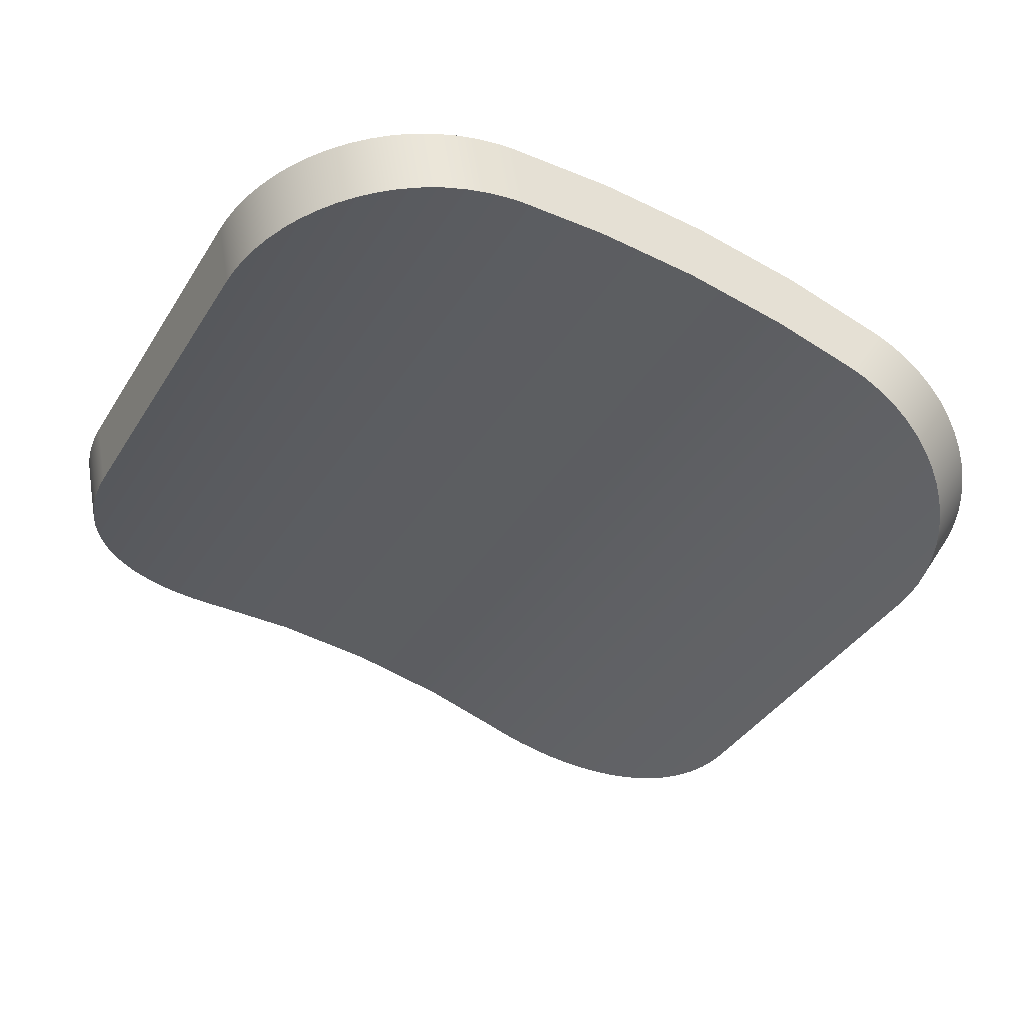
<metadata>
{"format":"obj","ext":"obj","renderer":"f3d","projection":"perspective","resolution":1024,"background":"white","views":[{"elev":68.8,"azim":-26.4,"up":"+Z"}]}
</metadata>
<code>
v -0.02612 0.02576 0.04522
v -0.02626 0.02576 0.04494
v -0.02645 0.02575 0.0445
v -0.02661 0.02573 0.04404
v -0.02671 0.02569 0.04357
v -0.02678 0.02563 0.0431
v -0.02679 0.0256 0.04291
v -0.0268 0.02556 0.04263
v -0.02678 0.02547 0.04215
v -0.02672 0.02536 0.04169
v -0.02661 0.02524 0.04123
v -0.02646 0.02509 0.0408
v -0.02628 0.02494 0.04038
v -0.02625 0.02491 0.04032
v -0.02606 0.02476 0.03999
v -0.0258 0.02457 0.03962
v -0.02551 0.02437 0.03929
v -0.02519 0.02415 0.03899
v -0.02485 0.02391 0.03873
v -0.02466 0.02379 0.03861
v -0.02462 0.02376 0.03859
v -0.02506 0.02231 0.03881
v -0.02529 0.02247 0.03896
v -0.02564 0.02271 0.03922
v -0.02595 0.02293 0.03951
v -0.02624 0.02314 0.03985
v -0.02649 0.02334 0.04021
v -0.02672 0.02351 0.0406
v -0.02675 0.02354 0.04068
v -0.0269 0.02367 0.04102
v -0.02705 0.02381 0.04146
v -0.02715 0.02394 0.04191
v -0.02722 0.02405 0.04237
v -0.02724 0.02414 0.04285
v -0.02723 0.02418 0.04313
v -0.02722 0.02421 0.04332
v -0.02715 0.02427 0.0438
v -0.02704 0.02431 0.04426
v -0.02689 0.02434 0.04472
v -0.0267 0.02435 0.04516
v -0.02655 0.02434 0.04544
v -0.01452 0.01243 0.03842
v -0.01472 0.01245 0.03808
v -0.01497 0.01251 0.03769
v -0.01524 0.01261 0.03731
v -0.01552 0.01274 0.03696
v -0.01581 0.01291 0.03663
v -0.0159 0.01297 0.03653
v -0.01611 0.01311 0.03633
v -0.01641 0.01335 0.03606
v -0.01672 0.01361 0.03582
v -0.01703 0.0139 0.03562
v -0.01735 0.01422 0.03546
v -0.01762 0.0145 0.03535
v -0.01766 0.01455 0.03534
v -0.01797 0.01489 0.03526
v -0.01828 0.01525 0.03522
v -0.01858 0.01562 0.03523
v -0.01887 0.01599 0.03529
v -0.01915 0.01637 0.03538
v -0.01919 0.01642 0.0354
v -0.01937 0.01668 0.0355
v -0.0182 0.0174 0.03484
v -0.01816 0.01736 0.03482
v -0.01797 0.01709 0.03473
v -0.0177 0.01671 0.03463
v -0.01741 0.01634 0.03458
v -0.01711 0.01597 0.03458
v -0.01681 0.0156 0.03461
v -0.01657 0.01533 0.03467
v -0.0165 0.01526 0.03469
v -0.01619 0.01492 0.03482
v -0.01588 0.01461 0.03498
v -0.01556 0.01432 0.03518
v -0.01526 0.01406 0.03542
v -0.01495 0.01382 0.03569
v -0.01475 0.01368 0.03589
v -0.01465 0.01362 0.03599
v -0.01436 0.01345 0.03632
v -0.01408 0.01331 0.03667
v -0.01381 0.01322 0.03704
v -0.01356 0.01316 0.03744
v -0.01336 0.01314 0.03778
v -0.02612 0.02576 0.04522
v -0.02655 0.02434 0.04544
v -0.02639 0.02434 0.04573
v -0.02507 0.0243 0.04806
v -0.02375 0.02426 0.05039
v -0.02243 0.02422 0.05271
v -0.02227 0.02421 0.05301
v -0.02183 0.02563 0.05279
v -0.022 0.02564 0.05249
v -0.02332 0.02568 0.05016
v -0.02463 0.02572 0.04784
v -0.02595 0.02576 0.04551
v -0.02655 0.02434 0.04544
v -0.0267 0.02435 0.04516
v -0.02689 0.02434 0.04472
v -0.02704 0.02431 0.04426
v -0.02715 0.02427 0.0438
v -0.02722 0.02421 0.04332
v -0.02723 0.02418 0.04313
v -0.02724 0.02414 0.04285
v -0.02722 0.02405 0.04237
v -0.02715 0.02394 0.04191
v -0.02705 0.02381 0.04146
v -0.0269 0.02367 0.04102
v -0.02675 0.02354 0.04068
v -0.02672 0.02351 0.0406
v -0.02649 0.02334 0.04021
v -0.02624 0.02314 0.03985
v -0.02595 0.02293 0.03951
v -0.02564 0.02271 0.03922
v -0.02529 0.02247 0.03896
v -0.02506 0.02231 0.03881
v -0.02361 0.02123 0.03797
v -0.022 0.01978 0.03704
v -0.02053 0.01818 0.03617
v -0.01937 0.01668 0.0355
v -0.01919 0.01642 0.0354
v -0.01915 0.01637 0.03538
v -0.01887 0.01599 0.03529
v -0.01858 0.01562 0.03523
v -0.01828 0.01525 0.03522
v -0.01797 0.01489 0.03526
v -0.01766 0.01455 0.03534
v -0.01762 0.0145 0.03535
v -0.01735 0.01422 0.03546
v -0.01703 0.0139 0.03562
v -0.01672 0.01361 0.03582
v -0.01641 0.01335 0.03606
v -0.01611 0.01311 0.03633
v -0.0159 0.01297 0.03653
v -0.01581 0.01291 0.03663
v -0.01552 0.01274 0.03696
v -0.01524 0.01261 0.03731
v -0.01497 0.01251 0.03769
v -0.01472 0.01245 0.03808
v -0.01452 0.01243 0.03842
v -0.01435 0.01242 0.03871
v -0.01303 0.01238 0.04104
v -0.01171 0.01234 0.04337
v -0.0104 0.0123 0.04569
v -0.01023 0.0123 0.04599
v -0.01004 0.01231 0.04634
v -0.009835 0.01235 0.04676
v -0.00965 0.01244 0.04718
v -0.009489 0.01256 0.04761
v -0.009354 0.01271 0.04803
v -0.009317 0.01277 0.04817
v -0.009247 0.01291 0.04845
v -0.009169 0.01313 0.04885
v -0.009121 0.01338 0.04925
v -0.009105 0.01366 0.04963
v -0.009124 0.01397 0.04999
v -0.009168 0.01425 0.05028
v -0.009176 0.01429 0.05032
v -0.009263 0.01463 0.05064
v -0.009384 0.01498 0.05093
v -0.009541 0.01535 0.05119
v -0.00973 0.01572 0.05142
v -0.009952 0.01609 0.05162
v -0.009986 0.01614 0.05165
v -0.01016 0.0164 0.05177
v -0.01131 0.0179 0.05245
v -0.01279 0.01951 0.05331
v -0.01439 0.02095 0.05424
v -0.01585 0.02203 0.05508
v -0.01611 0.0222 0.05522
v -0.01649 0.02243 0.05538
v -0.0169 0.02266 0.0555
v -0.01733 0.02287 0.05558
v -0.01777 0.02307 0.05562
v -0.01822 0.02325 0.05561
v -0.0183 0.02329 0.05561
v -0.01867 0.02342 0.05556
v -0.01912 0.02357 0.05547
v -0.01956 0.02371 0.05533
v -0.01999 0.02383 0.05515
v -0.0204 0.02393 0.05492
v -0.02064 0.02398 0.05477
v -0.0208 0.02402 0.05466
v -0.02117 0.02409 0.05436
v -0.02151 0.02414 0.05403
v -0.02183 0.02418 0.05367
v -0.02211 0.02421 0.05327
v -0.02227 0.02421 0.05301
v -0.02243 0.02422 0.05271
v -0.02375 0.02426 0.05039
v -0.02507 0.0243 0.04806
v -0.02639 0.02434 0.04573
v -0.02582 0.02351 0.04232
v -0.0245 0.02347 0.04465
v -0.02319 0.02343 0.04698
v -0.02187 0.0234 0.04931
v -0.02055 0.02336 0.05163
v -0.01923 0.02332 0.05396
v -0.02401 0.02245 0.04128
v -0.02269 0.02241 0.04361
v -0.02137 0.02237 0.04593
v -0.02006 0.02233 0.04826
v -0.01874 0.02229 0.05059
v -0.01742 0.02225 0.05292
v -0.02229 0.02119 0.04029
v -0.02098 0.02115 0.04262
v -0.01966 0.02111 0.04494
v -0.01834 0.02107 0.04727
v -0.01702 0.02103 0.0496
v -0.01571 0.02099 0.05192
v -0.02069 0.01974 0.03936
v -0.01937 0.0197 0.04168
v -0.01806 0.01966 0.04401
v -0.01674 0.01963 0.04634
v -0.01542 0.01959 0.04866
v -0.0141 0.01955 0.05099
v -0.01921 0.01814 0.03849
v -0.0179 0.0181 0.04082
v -0.01658 0.01806 0.04315
v -0.01526 0.01802 0.04547
v -0.01394 0.01798 0.0478
v -0.01263 0.01794 0.05013
v -0.01787 0.01637 0.0377
v -0.01656 0.01633 0.04003
v -0.01524 0.01629 0.04236
v -0.01392 0.01625 0.04469
v -0.01261 0.01622 0.04701
v -0.01129 0.01618 0.04934
v -0.01669 0.01448 0.037
v -0.01537 0.01444 0.03933
v -0.01405 0.0144 0.04165
v -0.01274 0.01436 0.04398
v -0.01142 0.01432 0.04631
v -0.0101 0.01428 0.04863
v -0.02462 0.02376 0.03859
v -0.02466 0.02379 0.03861
v -0.02485 0.02391 0.03873
v -0.02519 0.02415 0.03899
v -0.02551 0.02437 0.03929
v -0.0258 0.02457 0.03962
v -0.02606 0.02476 0.03999
v -0.02625 0.02491 0.04032
v -0.02628 0.02494 0.04038
v -0.02646 0.02509 0.0408
v -0.02661 0.02524 0.04123
v -0.02672 0.02536 0.04169
v -0.02678 0.02547 0.04215
v -0.0268 0.02556 0.04263
v -0.02679 0.0256 0.04291
v -0.02678 0.02563 0.0431
v -0.02671 0.02569 0.04357
v -0.02661 0.02573 0.04404
v -0.02645 0.02575 0.0445
v -0.02626 0.02576 0.04494
v -0.02612 0.02576 0.04522
v -0.02595 0.02576 0.04551
v -0.02463 0.02572 0.04784
v -0.02332 0.02568 0.05016
v -0.022 0.02564 0.05249
v -0.02183 0.02563 0.05279
v -0.02167 0.02562 0.05305
v -0.02139 0.0256 0.05344
v -0.02108 0.02556 0.05381
v -0.02073 0.02551 0.05414
v -0.02036 0.02544 0.05444
v -0.02021 0.0254 0.05455
v -0.01997 0.02535 0.0547
v -0.01955 0.02525 0.05492
v -0.01912 0.02513 0.0551
v -0.01868 0.025 0.05524
v -0.01823 0.02484 0.05534
v -0.01778 0.02468 0.05539
v -0.01771 0.02465 0.05539
v -0.01733 0.0245 0.0554
v -0.01689 0.0243 0.05536
v -0.01646 0.02409 0.05528
v -0.01604 0.02387 0.05515
v -0.01565 0.02363 0.05499
v -0.01545 0.02351 0.05488
v -0.01541 0.02348 0.05486
v -0.01363 0.02217 0.05383
v -0.01194 0.02065 0.05284
v -0.01037 0.01894 0.05193
v -0.008984 0.01712 0.05111
v -0.008953 0.01708 0.05109
v -0.008777 0.01681 0.05097
v -0.008559 0.01643 0.05077
v -0.008373 0.01606 0.05054
v -0.008219 0.0157 0.05028
v -0.0081 0.01534 0.04999
v -0.008031 0.01507 0.04975
v -0.008016 0.015 0.04968
v -0.007965 0.01468 0.04934
v -0.007947 0.01437 0.04898
v -0.007963 0.01409 0.0486
v -0.008012 0.01384 0.04821
v -0.008091 0.01361 0.0478
v -0.00816 0.01348 0.04752
v -0.008198 0.01342 0.04739
v -0.008333 0.01326 0.04697
v -0.008494 0.01314 0.04654
v -0.008679 0.01306 0.04612
v -0.008884 0.01301 0.0457
v -0.009073 0.01301 0.04535
v -0.00924 0.01301 0.04505
v -0.01056 0.01305 0.04273
v -0.01187 0.01309 0.0404
v -0.01319 0.01313 0.03807
v -0.01336 0.01314 0.03778
v -0.01356 0.01316 0.03744
v -0.01381 0.01322 0.03704
v -0.01408 0.01331 0.03667
v -0.01436 0.01345 0.03632
v -0.01465 0.01362 0.03599
v -0.01475 0.01368 0.03589
v -0.01495 0.01382 0.03569
v -0.01526 0.01406 0.03542
v -0.01556 0.01432 0.03518
v -0.01588 0.01461 0.03498
v -0.01619 0.01492 0.03482
v -0.0165 0.01526 0.03469
v -0.01657 0.01533 0.03467
v -0.01681 0.0156 0.03461
v -0.01711 0.01597 0.03458
v -0.01741 0.01634 0.03458
v -0.0177 0.01671 0.03463
v -0.01797 0.01709 0.03473
v -0.01816 0.01736 0.03482
v -0.0182 0.0174 0.03484
v -0.01958 0.01922 0.03566
v -0.02115 0.02093 0.03657
v -0.02285 0.02245 0.03756
v -0.01868 0.02468 0.05367
v -0.01495 0.02221 0.05151
v -0.01626 0.02225 0.04919
v -0.01758 0.02229 0.04686
v -0.0189 0.02233 0.04453
v -0.02022 0.02237 0.04221
v -0.02153 0.02241 0.03988
v -0.02335 0.02375 0.04093
v -0.02203 0.02371 0.04326
v -0.02072 0.02367 0.04559
v -0.0194 0.02363 0.04791
v -0.01808 0.02359 0.05024
v -0.01676 0.02355 0.05257
v -0.02527 0.02488 0.04204
v -0.02395 0.02484 0.04436
v -0.02264 0.0248 0.04669
v -0.02132 0.02476 0.04902
v -0.02 0.02472 0.05135
v -0.01325 0.02069 0.05053
v -0.01457 0.02073 0.0482
v -0.01588 0.02077 0.04587
v -0.0172 0.02081 0.04355
v -0.01852 0.02085 0.04122
v -0.01983 0.02089 0.03889
v -0.01168 0.01898 0.04961
v -0.013 0.01902 0.04728
v -0.01432 0.01906 0.04496
v -0.01563 0.0191 0.04263
v -0.01695 0.01914 0.0403
v -0.01827 0.01918 0.03798
v -0.01026 0.01712 0.04878
v -0.01158 0.01716 0.04645
v -0.0129 0.0172 0.04412
v -0.01422 0.01724 0.04179
v -0.01553 0.01728 0.03947
v -0.01685 0.01732 0.03714
v -0.009006 0.0151 0.04803
v -0.01032 0.01514 0.0457
v -0.01164 0.01518 0.04338
v -0.01296 0.01522 0.04105
v -0.01428 0.01526 0.03872
v -0.01559 0.0153 0.03639
v -0.01452 0.01243 0.03842
v -0.01336 0.01314 0.03778
v -0.01319 0.01313 0.03807
v -0.01187 0.01309 0.0404
v -0.01056 0.01305 0.04273
v -0.00924 0.01301 0.04505
v -0.009073 0.01301 0.04535
v -0.01023 0.0123 0.04599
v -0.0104 0.0123 0.04569
v -0.01171 0.01234 0.04337
v -0.01303 0.01238 0.04104
v -0.01435 0.01242 0.03871
v -0.02506 0.02231 0.03881
v -0.02462 0.02376 0.03859
v -0.02285 0.02245 0.03756
v -0.02115 0.02093 0.03657
v -0.01958 0.01922 0.03566
v -0.0182 0.0174 0.03484
v -0.01937 0.01668 0.0355
v -0.02053 0.01818 0.03617
v -0.022 0.01978 0.03704
v -0.02361 0.02123 0.03797
v -0.02275 0.02139 0.03749
v -0.02049 0.01902 0.03617
v -0.02227 0.02421 0.05301
v -0.02211 0.02421 0.05327
v -0.02183 0.02418 0.05367
v -0.02151 0.02414 0.05403
v -0.02117 0.02409 0.05436
v -0.0208 0.02402 0.05466
v -0.02064 0.02398 0.05477
v -0.0204 0.02393 0.05492
v -0.01999 0.02383 0.05515
v -0.01956 0.02371 0.05533
v -0.01912 0.02357 0.05547
v -0.01867 0.02342 0.05556
v -0.0183 0.02329 0.05561
v -0.01822 0.02325 0.05561
v -0.01777 0.02307 0.05562
v -0.01733 0.02287 0.05558
v -0.0169 0.02266 0.0555
v -0.01649 0.02243 0.05538
v -0.01611 0.0222 0.05522
v -0.01585 0.02203 0.05508
v -0.01541 0.02348 0.05486
v -0.01545 0.02351 0.05488
v -0.01565 0.02363 0.05499
v -0.01604 0.02387 0.05515
v -0.01646 0.02409 0.05528
v -0.01689 0.0243 0.05536
v -0.01733 0.0245 0.0554
v -0.01771 0.02465 0.05539
v -0.01778 0.02468 0.05539
v -0.01823 0.02484 0.05534
v -0.01868 0.025 0.05524
v -0.01912 0.02513 0.0551
v -0.01955 0.02525 0.05492
v -0.01997 0.02535 0.0547
v -0.02021 0.0254 0.05455
v -0.02036 0.02544 0.05444
v -0.02073 0.02551 0.05414
v -0.02108 0.02556 0.05381
v -0.02139 0.0256 0.05344
v -0.02167 0.02562 0.05305
v -0.02183 0.02563 0.05279
v -0.009073 0.01301 0.04535
v -0.008884 0.01301 0.0457
v -0.008679 0.01306 0.04612
v -0.008494 0.01314 0.04654
v -0.008333 0.01326 0.04697
v -0.008198 0.01342 0.04739
v -0.00816 0.01348 0.04752
v -0.008091 0.01361 0.0478
v -0.008012 0.01384 0.04821
v -0.007963 0.01409 0.0486
v -0.007947 0.01437 0.04898
v -0.007965 0.01468 0.04934
v -0.008016 0.015 0.04968
v -0.008031 0.01507 0.04975
v -0.0081 0.01534 0.04999
v -0.008219 0.0157 0.05028
v -0.008373 0.01606 0.05054
v -0.008559 0.01643 0.05077
v -0.008777 0.01681 0.05097
v -0.008953 0.01708 0.05109
v -0.008984 0.01712 0.05111
v -0.01016 0.0164 0.05177
v -0.009986 0.01614 0.05165
v -0.009952 0.01609 0.05162
v -0.00973 0.01572 0.05142
v -0.009541 0.01535 0.05119
v -0.009384 0.01498 0.05093
v -0.009263 0.01463 0.05064
v -0.009176 0.01429 0.05032
v -0.009168 0.01425 0.05028
v -0.009124 0.01397 0.04999
v -0.009105 0.01366 0.04963
v -0.009121 0.01338 0.04925
v -0.009169 0.01313 0.04885
v -0.009247 0.01291 0.04845
v -0.009317 0.01277 0.04817
v -0.009354 0.01271 0.04803
v -0.009489 0.01256 0.04761
v -0.00965 0.01244 0.04718
v -0.009835 0.01235 0.04676
v -0.01004 0.01231 0.04634
v -0.01023 0.0123 0.04599
v -0.01541 0.02348 0.05486
v -0.01585 0.02203 0.05508
v -0.01439 0.02095 0.05424
v -0.01279 0.01951 0.05331
v -0.01131 0.0179 0.05245
v -0.01016 0.0164 0.05177
v -0.008984 0.01712 0.05111
v -0.01037 0.01894 0.05193
v -0.01194 0.02065 0.05284
v -0.01363 0.02217 0.05383
v -0.01354 0.02112 0.05376
v -0.01127 0.01874 0.05244
o Konstruktion2\L5_PDl_a
g Konstruktion2\L5_PDl_a
f 41 1 40
f 40 1 2
f 40 2 3
f 40 3 39
f 39 3 4
f 39 4 38
f 38 4 5
f 38 5 37
f 37 5 6
f 37 6 36
f 36 6 35
f 6 7 35
f 35 7 8
f 35 8 34
f 34 8 33
f 8 9 33
f 33 9 32
f 9 10 32
f 32 10 31
f 10 11 31
f 31 11 30
f 11 12 30
f 30 12 29
f 12 13 29
f 29 13 28
f 13 14 28
f 28 14 27
f 14 15 27
f 27 15 16
f 27 16 26
f 26 16 17
f 26 17 25
f 25 17 18
f 25 18 24
f 24 18 19
f 24 19 23
f 23 19 20
f 23 20 22
f 22 20 21
f 83 42 82
f 82 42 43
f 82 43 81
f 81 43 44
f 81 44 80
f 80 44 45
f 80 45 79
f 79 45 46
f 79 46 78
f 78 46 47
f 78 47 48
f 49 76 48
f 48 76 77
f 48 77 78
f 49 50 76
f 76 50 75
f 50 51 75
f 75 51 74
f 51 52 74
f 74 52 73
f 52 53 73
f 73 53 72
f 53 54 72
f 72 54 71
f 54 55 71
f 71 55 70
f 55 56 70
f 70 56 69
f 56 57 69
f 69 57 68
f 57 58 68
f 68 58 67
f 58 59 67
f 67 59 66
f 59 60 66
f 66 60 65
f 60 61 65
f 65 61 64
f 61 62 64
f 64 62 63
f 85 86 84
f 84 86 95
f 86 87 95
f 95 87 94
f 87 88 94
f 94 88 93
f 93 88 92
f 92 88 89
f 92 89 91
f 91 89 90
f 191 96 193
f 193 96 97
f 193 97 98
f 98 99 193
f 193 99 100
f 193 100 192
f 192 100 101
f 192 101 102
f 102 103 192
f 192 103 104
f 192 104 105
f 105 106 192
f 192 106 107
f 192 107 108
f 108 109 192
f 192 109 110
f 192 110 198
f 198 110 111
f 198 111 112
f 112 113 198
f 198 113 114
f 198 114 115
f 198 115 204
f 204 115 116
f 204 116 210
f 210 116 117
f 210 117 216
f 216 117 118
f 216 118 119
f 216 119 222
f 222 119 120
f 222 120 121
f 121 122 222
f 222 122 123
f 222 123 124
f 222 124 228
f 228 124 125
f 228 125 126
f 126 127 228
f 228 127 128
f 228 128 129
f 129 130 228
f 228 130 131
f 228 131 132
f 132 133 228
f 228 133 134
f 228 134 229
f 229 134 135
f 229 135 136
f 136 137 229
f 229 137 138
f 229 138 139
f 139 140 229
f 229 140 141
f 229 141 230
f 230 141 142
f 230 142 231
f 231 142 143
f 231 143 232
f 232 143 144
f 232 144 145
f 145 146 232
f 232 146 147
f 232 147 148
f 232 148 233
f 233 148 149
f 233 149 150
f 150 151 233
f 233 151 152
f 233 152 153
f 153 154 233
f 233 154 155
f 233 155 156
f 156 157 233
f 233 157 158
f 233 158 159
f 233 159 227
f 227 159 160
f 227 160 161
f 161 162 227
f 227 162 163
f 227 163 164
f 227 164 221
f 221 164 165
f 221 165 215
f 215 165 166
f 215 166 209
f 209 166 167
f 209 167 168
f 209 168 203
f 203 168 169
f 203 169 170
f 170 171 203
f 203 171 172
f 203 172 173
f 203 173 197
f 197 173 174
f 197 174 175
f 175 176 197
f 197 176 177
f 197 177 178
f 178 179 197
f 197 179 180
f 197 180 181
f 181 182 197
f 197 182 183
f 197 183 196
f 196 183 184
f 196 184 185
f 185 186 196
f 196 186 187
f 196 187 188
f 188 189 196
f 196 189 195
f 196 195 202
f 202 195 201
f 202 201 208
f 208 201 207
f 208 207 214
f 214 207 213
f 214 213 220
f 220 213 219
f 220 219 226
f 226 219 225
f 226 225 232
f 232 225 231
f 189 190 195
f 195 190 194
f 195 194 201
f 201 194 200
f 201 200 207
f 207 200 206
f 207 206 213
f 213 206 212
f 213 212 219
f 219 212 218
f 219 218 225
f 225 218 224
f 225 224 231
f 231 224 230
f 190 191 194
f 194 191 193
f 194 193 200
f 200 193 199
f 200 199 206
f 206 199 205
f 206 205 212
f 212 205 211
f 212 211 218
f 218 211 217
f 218 217 224
f 224 217 223
f 224 223 230
f 230 223 229
f 193 192 199
f 199 192 198
f 199 198 205
f 205 198 204
f 205 204 211
f 211 204 210
f 211 210 217
f 217 210 216
f 217 216 223
f 223 216 222
f 223 222 229
f 229 222 228
f 197 196 203
f 203 196 202
f 203 202 209
f 209 202 208
f 209 208 215
f 215 208 214
f 215 214 221
f 221 214 220
f 221 220 227
f 227 220 226
f 227 226 233
f 233 226 232
f 235 339 234
f 234 339 338
f 234 338 331
f 331 338 330
f 235 236 339
f 339 236 237
f 339 237 238
f 238 239 339
f 339 239 345
f 339 345 346
f 346 345 250
f 346 250 251
f 239 240 345
f 345 240 241
f 345 241 242
f 242 243 345
f 345 243 244
f 345 244 245
f 245 246 345
f 345 246 247
f 345 247 248
f 248 249 345
f 345 249 250
f 251 252 346
f 346 252 253
f 346 253 254
f 254 255 346
f 346 255 256
f 346 256 347
f 347 256 257
f 347 257 348
f 348 257 258
f 348 258 349
f 349 258 259
f 349 259 260
f 260 261 349
f 349 261 262
f 349 262 263
f 349 263 332
f 332 263 264
f 332 264 265
f 265 266 332
f 332 266 267
f 332 267 268
f 268 269 332
f 332 269 270
f 332 270 271
f 271 272 332
f 332 272 273
f 332 273 274
f 332 274 344
f 344 274 275
f 344 275 276
f 276 277 344
f 344 277 278
f 344 278 279
f 344 279 333
f 333 279 280
f 333 280 350
f 350 280 281
f 350 281 356
f 356 281 282
f 356 282 362
f 362 282 283
f 362 283 284
f 284 285 362
f 362 285 286
f 362 286 287
f 287 288 362
f 362 288 368
f 362 368 369
f 369 368 298
f 369 298 299
f 288 289 368
f 368 289 290
f 368 290 291
f 291 292 368
f 368 292 293
f 368 293 294
f 294 295 368
f 368 295 296
f 368 296 297
f 299 300 369
f 369 300 301
f 369 301 302
f 302 303 369
f 369 303 304
f 369 304 305
f 369 305 370
f 370 305 306
f 370 306 371
f 371 306 307
f 371 307 372
f 372 307 308
f 372 308 309
f 309 310 372
f 372 310 311
f 372 311 312
f 372 312 373
f 373 312 313
f 373 313 314
f 314 315 373
f 373 315 316
f 373 316 317
f 317 318 373
f 373 318 319
f 373 319 320
f 320 321 373
f 373 321 322
f 373 322 323
f 373 323 367
f 367 323 324
f 367 324 325
f 325 326 367
f 367 326 327
f 367 327 328
f 367 328 361
f 361 328 329
f 361 329 355
f 355 329 330
f 355 330 338
f 362 363 356
f 356 363 357
f 356 357 350
f 350 357 351
f 350 351 333
f 333 351 334
f 333 334 344
f 344 334 343
f 344 343 332
f 332 343 349
f 369 370 363
f 363 370 364
f 363 364 357
f 357 364 358
f 357 358 351
f 351 358 352
f 351 352 334
f 334 352 335
f 334 335 343
f 343 335 342
f 343 342 349
f 349 342 348
f 370 371 364
f 364 371 365
f 364 365 358
f 358 365 359
f 358 359 352
f 352 359 353
f 352 353 335
f 335 353 336
f 335 336 342
f 342 336 341
f 342 341 348
f 348 341 347
f 371 372 365
f 365 372 366
f 365 366 359
f 359 366 360
f 359 360 353
f 353 360 354
f 353 354 336
f 336 354 337
f 336 337 341
f 341 337 340
f 341 340 347
f 347 340 346
f 372 373 366
f 366 373 367
f 366 367 360
f 360 367 361
f 360 361 354
f 354 361 355
f 354 355 337
f 337 355 338
f 337 338 340
f 340 338 339
f 340 339 346
f 363 362 369
f 297 298 368
f 374 375 385
f 385 375 376
f 385 376 384
f 384 376 377
f 384 377 383
f 383 377 378
f 383 378 379
f 383 379 382
f 382 379 380
f 382 380 381
f 387 388 386
f 386 388 395
f 391 392 390
f 390 392 393
f 390 393 397
f 397 393 394
f 397 394 389
f 389 394 396
f 389 396 388
f 388 396 395
f 394 395 396
f 397 389 390
f 438 398 437
f 437 398 399
f 437 399 436
f 436 399 400
f 436 400 435
f 435 400 401
f 435 401 434
f 434 401 402
f 434 402 433
f 433 402 403
f 433 403 432
f 432 403 404
f 432 404 431
f 431 404 405
f 431 405 406
f 408 428 407
f 407 428 429
f 407 429 406
f 406 429 430
f 406 430 431
f 408 409 428
f 428 409 427
f 409 410 427
f 427 410 426
f 410 411 426
f 426 411 425
f 411 412 425
f 425 412 424
f 412 413 424
f 424 413 423
f 413 414 423
f 423 414 422
f 414 415 422
f 422 415 421
f 415 416 421
f 421 416 420
f 420 416 419
f 419 416 417
f 419 417 418
f 480 439 479
f 479 439 440
f 479 440 478
f 478 440 441
f 478 441 477
f 477 441 442
f 477 442 476
f 476 442 443
f 476 443 475
f 475 443 444
f 475 444 474
f 474 444 445
f 474 445 446
f 453 466 452
f 452 466 467
f 452 467 451
f 451 467 468
f 451 468 450
f 450 468 469
f 450 469 449
f 449 469 470
f 449 470 448
f 448 470 471
f 448 471 447
f 447 471 472
f 447 472 446
f 446 472 473
f 446 473 474
f 453 454 466
f 466 454 465
f 454 455 465
f 465 455 464
f 455 456 464
f 464 456 463
f 456 457 463
f 463 457 462
f 462 457 461
f 461 457 458
f 461 458 460
f 460 458 459
f 481 482 490
f 490 482 483
f 490 483 491
f 491 483 484
f 491 484 489
f 489 484 492
f 489 492 488
f 488 492 485
f 488 485 486
f 484 485 492
f 486 487 488
f 489 490 491

</code>
